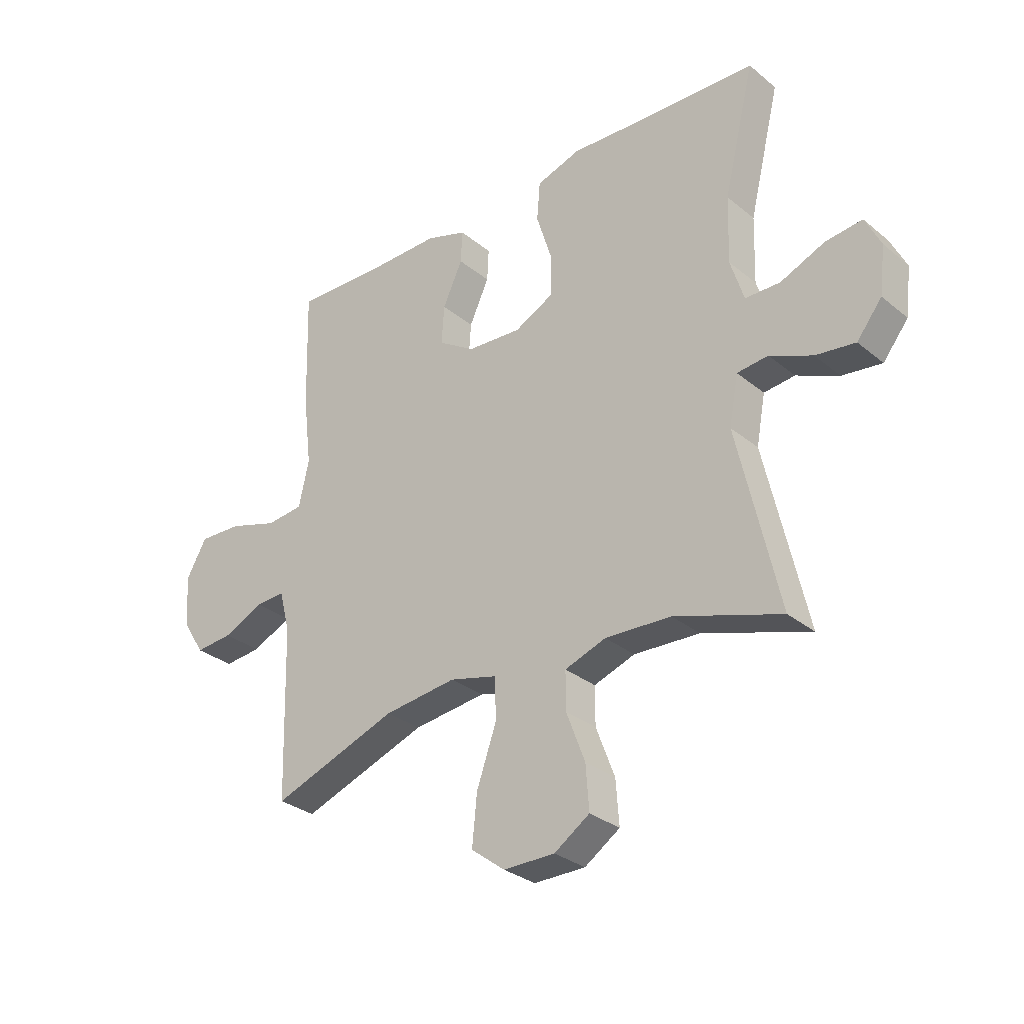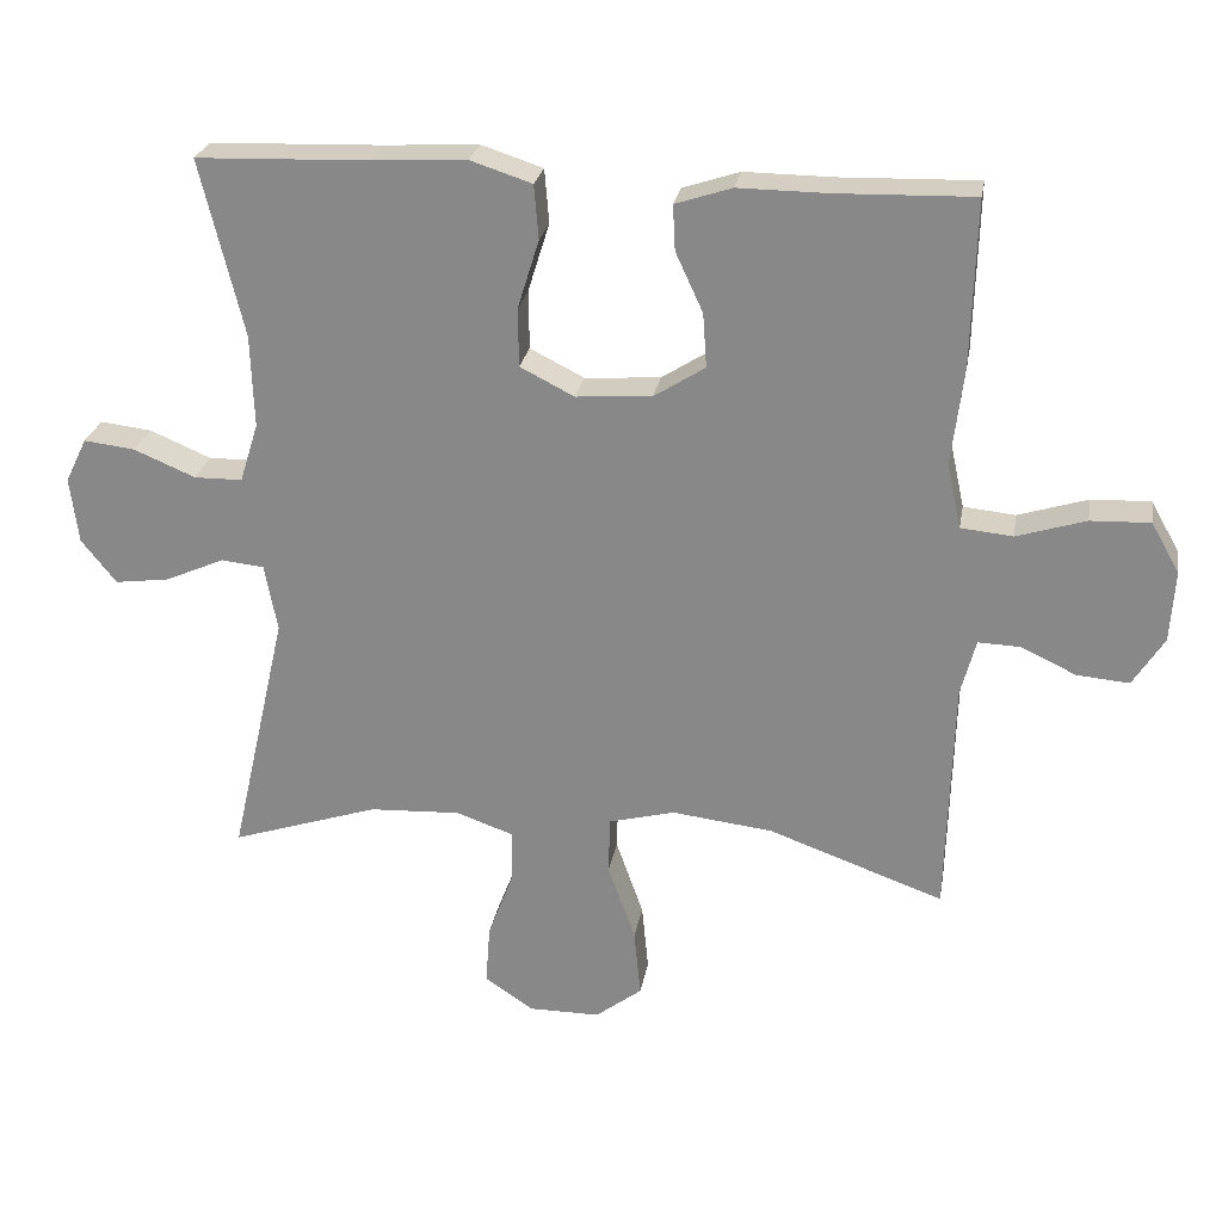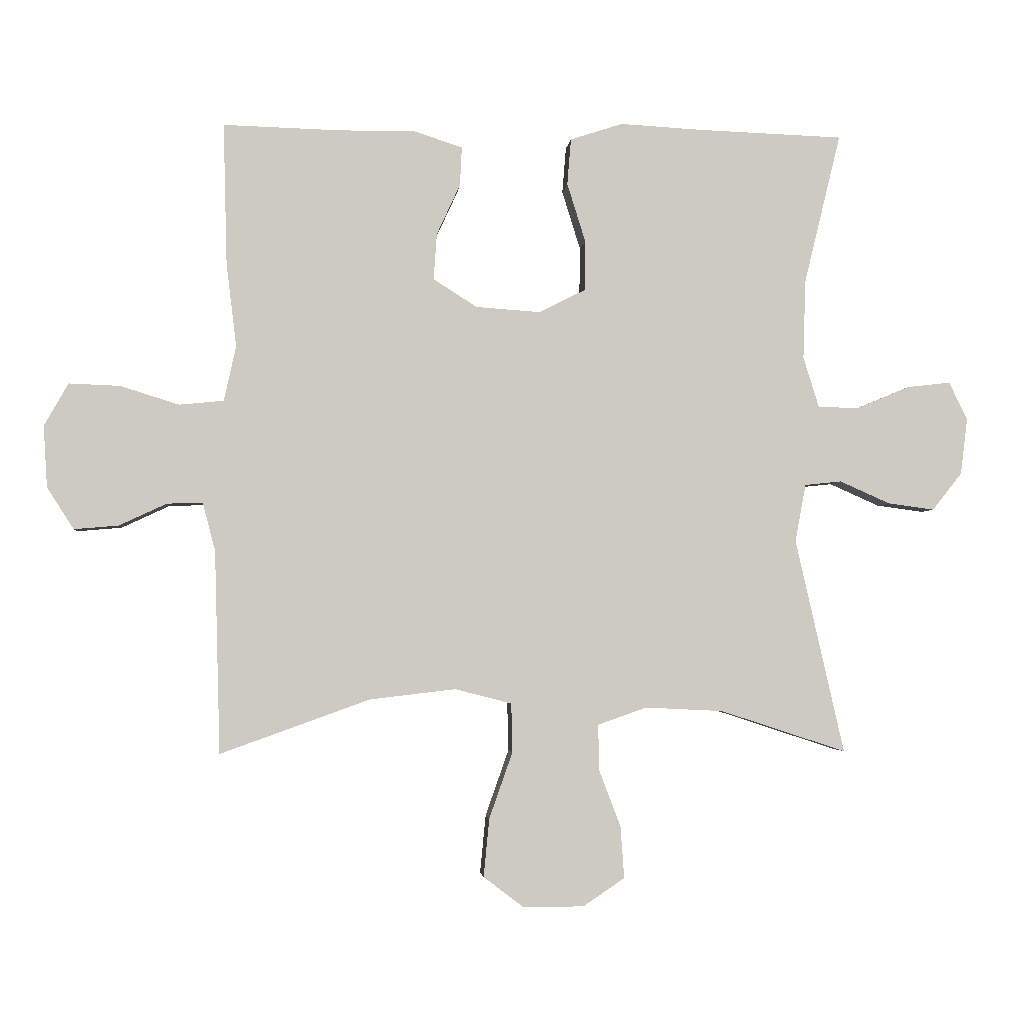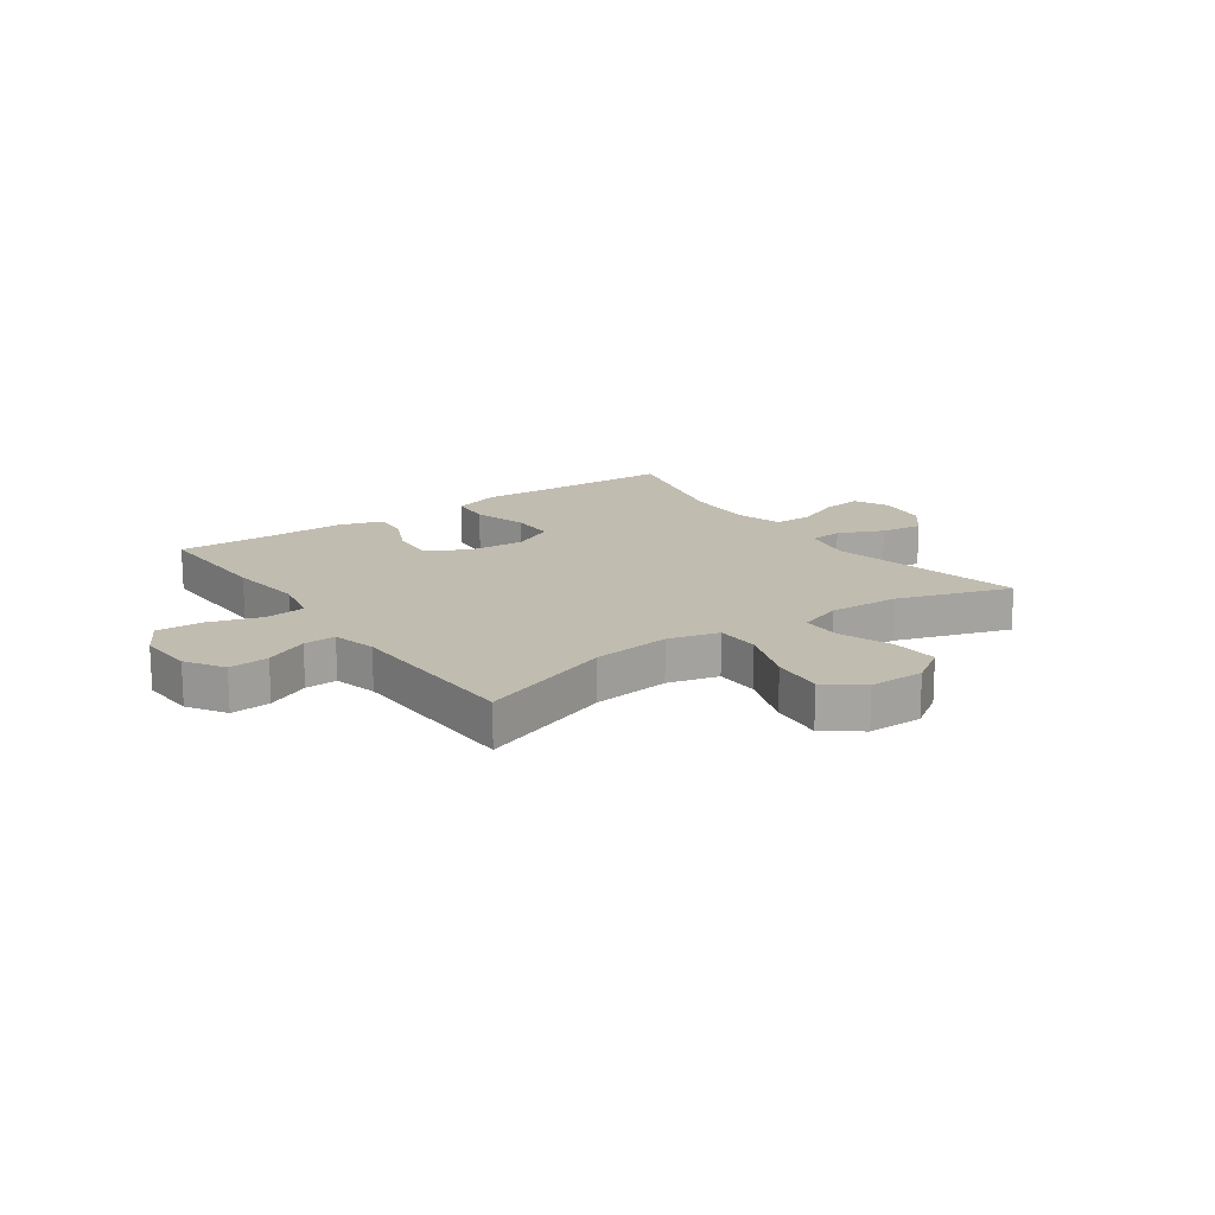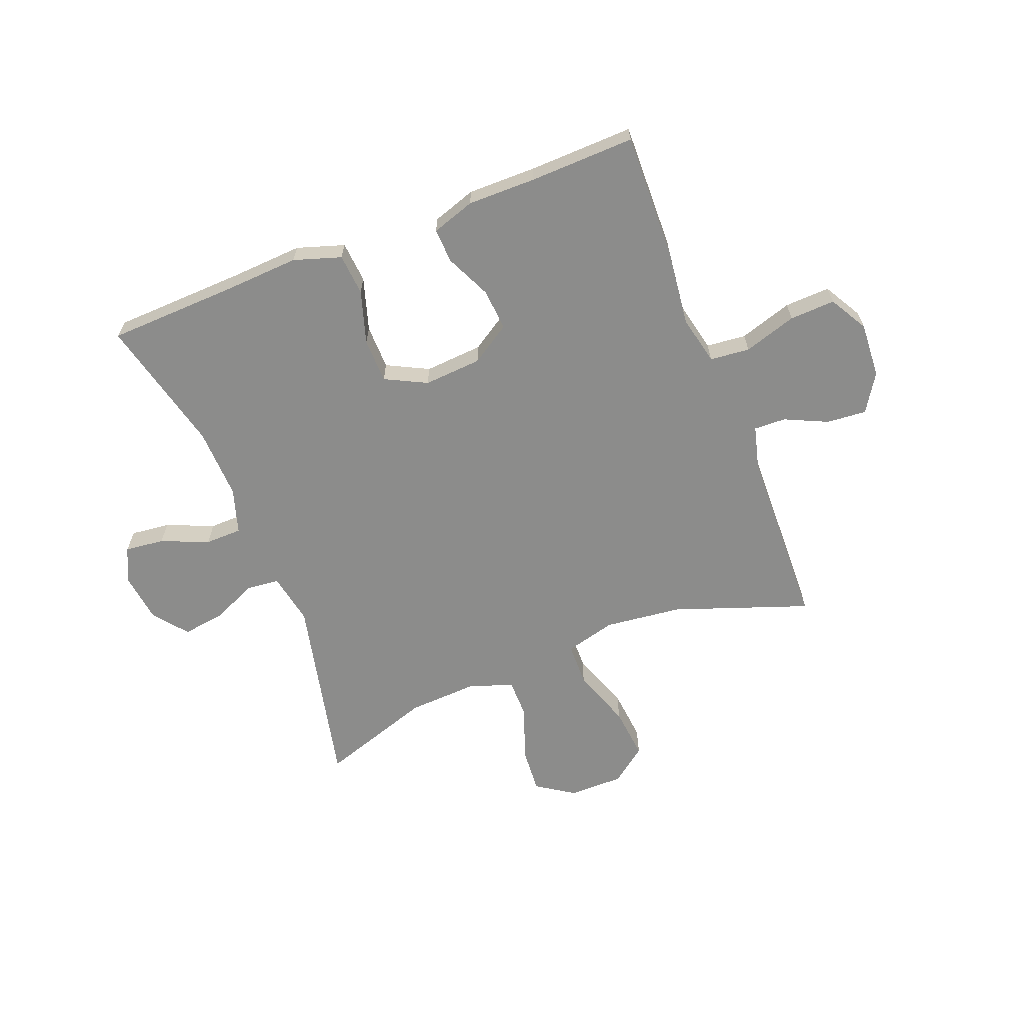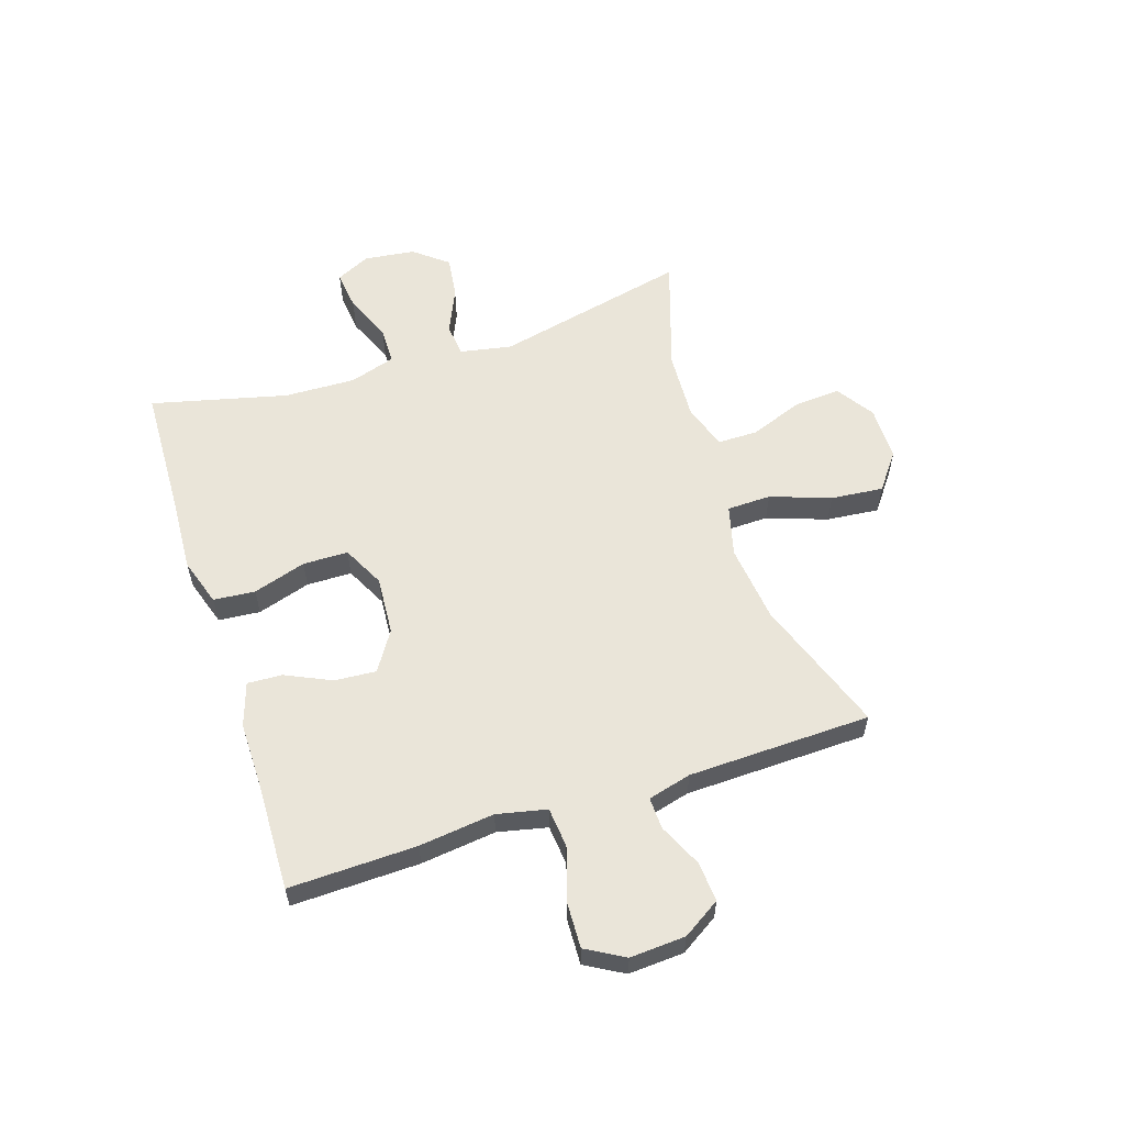
<metadata>
{"format":"obj","ext":"obj","renderer":"f3d","projection":"perspective","resolution":1024,"background":"white","views":[{"elev":-30.5,"azim":-139.4,"up":"+Z"},{"elev":25.5,"azim":9.7,"up":"+Z"},{"elev":-3.1,"azim":174.6,"up":"+Z"},{"elev":16.4,"azim":144.9,"up":"+Y"},{"elev":-64.1,"azim":21.5,"up":"+Y"},{"elev":58.3,"azim":72.1,"up":"+Y"}]}
</metadata>
<code>
v 0.5 0.07 -0.5
v 0.264 0.07 -0.415
v 0.128 0.07 -0.399
v 0.039 0.07 -0.422
v 0.037 0.07 -0.499
v 0.074 0.07 -0.604
v 0.083 0.07 -0.696
v 0.02 0.07 -0.744
v -0.076 0.07 -0.744
v -0.142 0.07 -0.7
v -0.136 0.07 -0.618
v -0.101 0.07 -0.526
v -0.101 0.07 -0.456
v -0.178 0.07 -0.429
v -0.301 0.07 -0.435
v -0.5 0.07 -0.5
v -0.423 0.07 -0.161
v -0.44 0.07 -0.07
v -0.498 0.07 -0.064
v -0.577 0.07 -0.099
v -0.651 0.07 -0.109
v -0.698 0.07 -0.05
v -0.709 0.07 0.039
v -0.68 0.07 0.099
v -0.611 0.07 0.091
v -0.528 0.07 0.056
v -0.463 0.07 0.057
v -0.438 0.07 0.137
v -0.442 0.07 0.262
v -0.5 0.07 0.5
v -0.269 0.07 0.508
v -0.141 0.07 0.515
v -0.058 0.07 0.488
v -0.052 0.07 0.415
v -0.081 0.07 0.322
v -0.08 0.07 0.243
v -0.007 0.07 0.206
v 0.095 0.07 0.213
v 0.164 0.07 0.257
v 0.159 0.07 0.33
v 0.122 0.07 0.41
v 0.119 0.07 0.471
v 0.195 0.07 0.496
v 0.315 0.07 0.495
v 0.5 0.07 0.5
v 0.494 0.07 0.277
v 0.478 0.07 0.145
v 0.497 0.07 0.058
v 0.567 0.07 0.051
v 0.66 0.07 0.08
v 0.74 0.07 0.083
v 0.778 0.07 0.016
v 0.772 0.07 -0.081
v 0.73 0.07 -0.147
v 0.66 0.07 -0.141
v 0.585 0.07 -0.106
v 0.529 0.07 -0.104
v 0.509 0.07 -0.18
v 0.5 0 -0.5
v 0.264 0 -0.415
v 0.128 0 -0.399
v 0.039 0 -0.422
v 0.037 0 -0.499
v 0.074 0 -0.604
v 0.083 0 -0.696
v 0.02 0 -0.744
v -0.076 0 -0.744
v -0.142 0 -0.7
v -0.136 0 -0.618
v -0.101 0 -0.526
v -0.101 0 -0.456
v -0.178 0 -0.429
v -0.301 0 -0.435
v -0.5 0 -0.5
v -0.423 0 -0.161
v -0.44 0 -0.07
v -0.498 0 -0.064
v -0.577 0 -0.099
v -0.651 0 -0.109
v -0.698 0 -0.05
v -0.709 0 0.039
v -0.68 0 0.099
v -0.611 0 0.091
v -0.528 0 0.056
v -0.463 0 0.057
v -0.438 0 0.137
v -0.442 0 0.262
v -0.5 0 0.5
v -0.269 0 0.508
v -0.141 0 0.515
v -0.058 0 0.488
v -0.052 0 0.415
v -0.081 0 0.322
v -0.08 0 0.243
v -0.007 0 0.206
v 0.095 0 0.213
v 0.164 0 0.257
v 0.159 0 0.33
v 0.122 0 0.41
v 0.119 0 0.471
v 0.195 0 0.496
v 0.315 0 0.495
v 0.5 0 0.5
v 0.494 0 0.277
v 0.478 0 0.145
v 0.497 0 0.058
v 0.567 0 0.051
v 0.66 0 0.08
v 0.74 0 0.083
v 0.778 0 0.016
v 0.772 0 -0.081
v 0.73 0 -0.147
v 0.66 0 -0.141
v 0.585 0 -0.106
v 0.529 0 -0.104
v 0.509 0 -0.18
f 54 55 56
f 53 54 56
f 52 53 56
f 51 52 56
f 50 51 56
f 49 50 56
f 48 49 56 57
f 47 48 57 58
f 44 45 46 47
f 44 47 58
f 43 44 58
f 42 43 58
f 41 42 58
f 40 41 58
f 33 34 35
f 32 33 35
f 31 32 35
f 31 35 36
f 30 31 36
f 29 30 36
f 28 29 36 37
f 24 25 26
f 23 24 26
f 22 23 26
f 21 22 26
f 20 21 26
f 19 20 26
f 18 19 26 27
f 28 37 38
f 27 28 38
f 18 27 38
f 17 18 38
f 10 11 12
f 9 10 12
f 8 9 12
f 7 8 12
f 6 7 12
f 5 6 12
f 4 5 12 13
f 3 4 13 14
f 58 1 2
f 40 58 2
f 39 40 2
f 17 38 39
f 16 17 39
f 15 16 39
f 3 14 15 39
f 2 3 39
f 114 113 112
f 114 112 111
f 114 111 110
f 114 110 109
f 114 109 108
f 114 108 107
f 115 114 107 106
f 116 115 106 105
f 105 104 103 102
f 116 105 102
f 116 102 101
f 116 101 100
f 116 100 99
f 116 99 98
f 93 92 91
f 93 91 90
f 93 90 89
f 94 93 89
f 94 89 88
f 94 88 87
f 95 94 87 86
f 84 83 82
f 84 82 81
f 84 81 80
f 84 80 79
f 84 79 78
f 84 78 77
f 85 84 77 76
f 96 95 86
f 96 86 85
f 96 85 76
f 96 76 75
f 70 69 68
f 70 68 67
f 70 67 66
f 70 66 65
f 70 65 64
f 70 64 63
f 71 70 63 62
f 72 71 62 61
f 60 59 116
f 60 116 98
f 60 98 97
f 97 96 75
f 97 75 74
f 97 74 73
f 97 73 72 61
f 97 61 60
f 1 59 60 2
f 2 60 61 3
f 3 61 62 4
f 4 62 63 5
f 5 63 64 6
f 6 64 65 7
f 7 65 66 8
f 8 66 67 9
f 9 67 68 10
f 10 68 69 11
f 11 69 70 12
f 12 70 71 13
f 13 71 72 14
f 14 72 73 15
f 15 73 74 16
f 16 74 75 17
f 17 75 76 18
f 18 76 77 19
f 19 77 78 20
f 20 78 79 21
f 21 79 80 22
f 22 80 81 23
f 23 81 82 24
f 24 82 83 25
f 25 83 84 26
f 26 84 85 27
f 27 85 86 28
f 28 86 87 29
f 29 87 88 30
f 30 88 89 31
f 31 89 90 32
f 32 90 91 33
f 33 91 92 34
f 34 92 93 35
f 35 93 94 36
f 36 94 95 37
f 37 95 96 38
f 38 96 97 39
f 39 97 98 40
f 40 98 99 41
f 41 99 100 42
f 42 100 101 43
f 43 101 102 44
f 44 102 103 45
f 45 103 104 46
f 46 104 105 47
f 47 105 106 48
f 48 106 107 49
f 49 107 108 50
f 50 108 109 51
f 51 109 110 52
f 52 110 111 53
f 53 111 112 54
f 54 112 113 55
f 55 113 114 56
f 56 114 115 57
f 57 115 116 58
f 58 116 59 1

</code>
